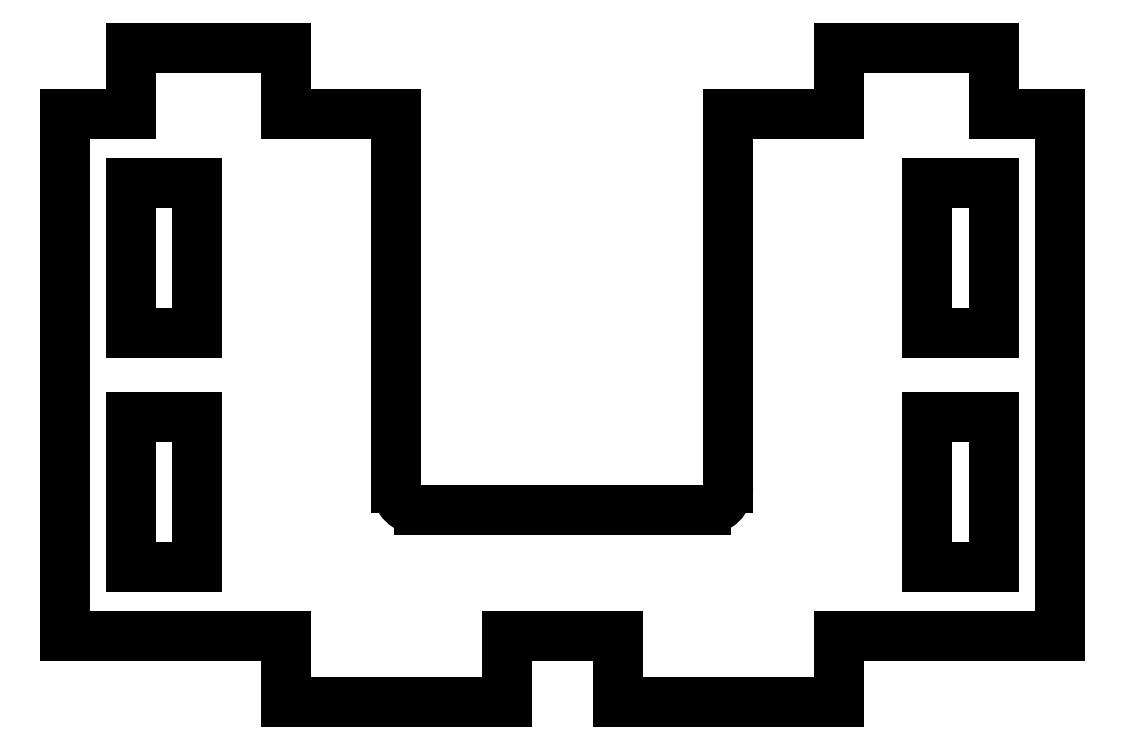
<metadata>
{"format":"dxf","ext":"dxf","renderer":"ezdxf+matplotlib","layout":"modelspace","background":"white","min_lineweight":24,"dpi":150}
</metadata>
<code>
0
SECTION
2
ENTITIES
0
INSERT
2
FILLET006
8
0
10
0
20
0
30
0
0
ENDSEC
0
EOF

</code>
